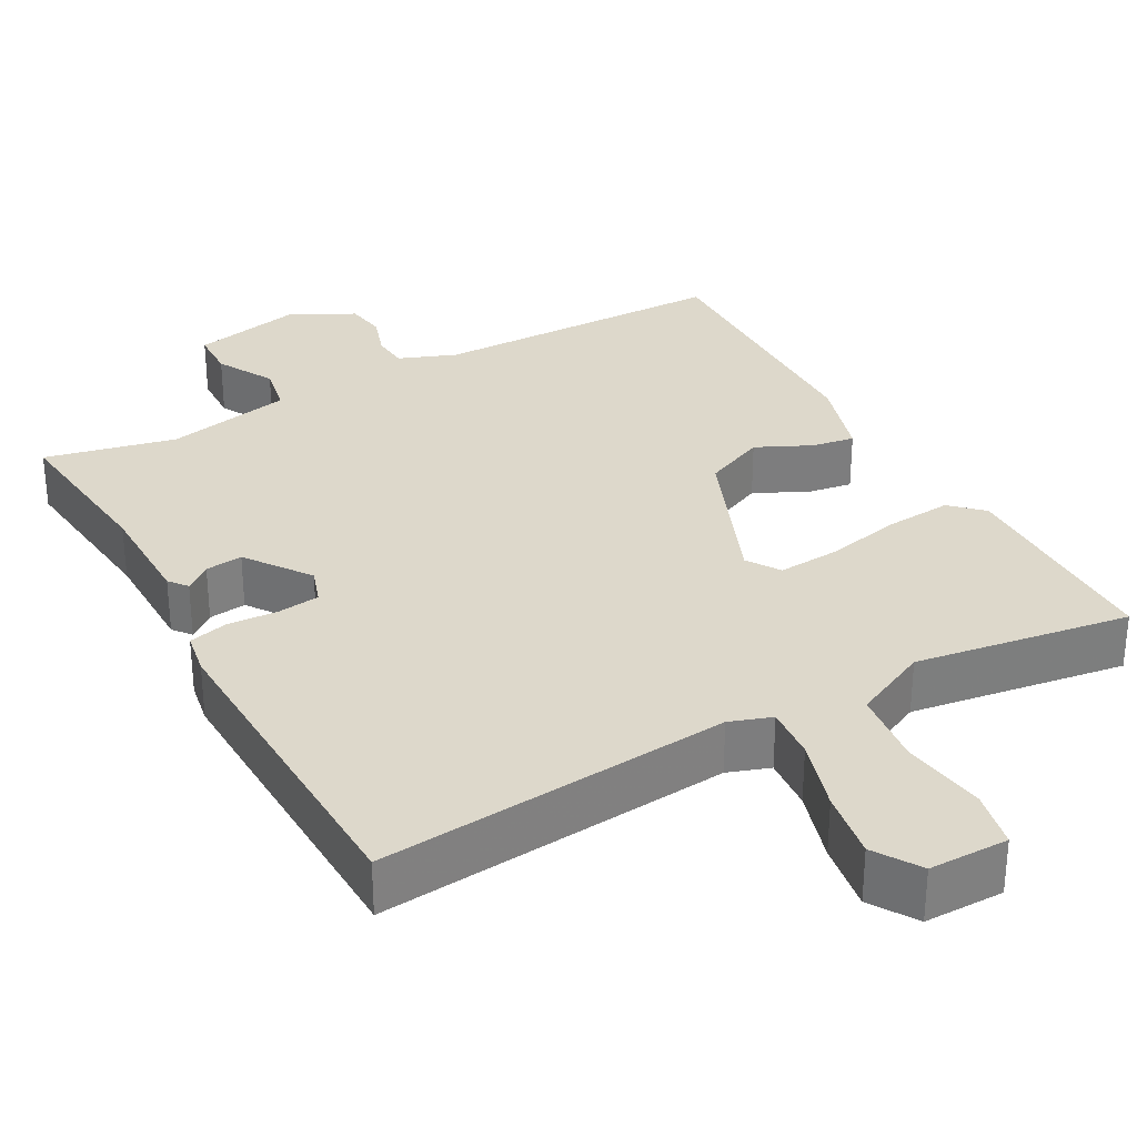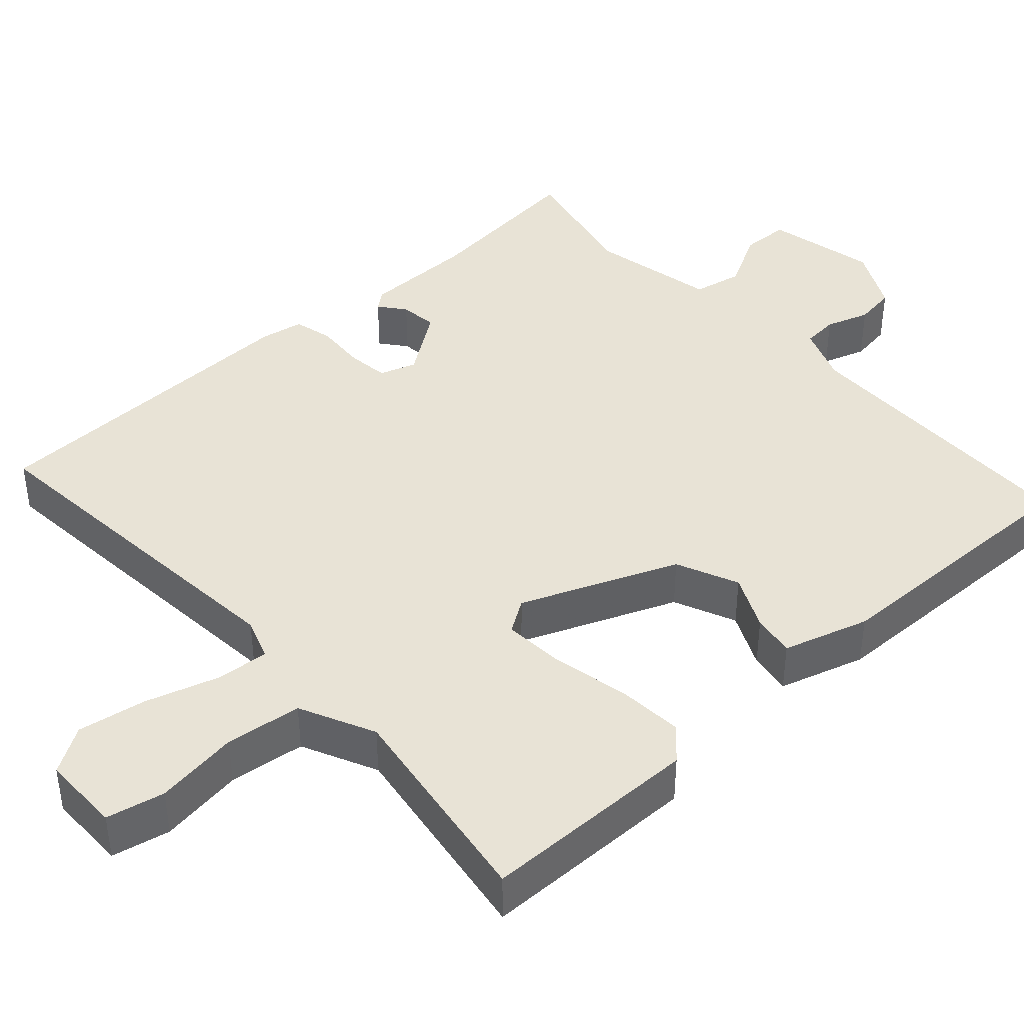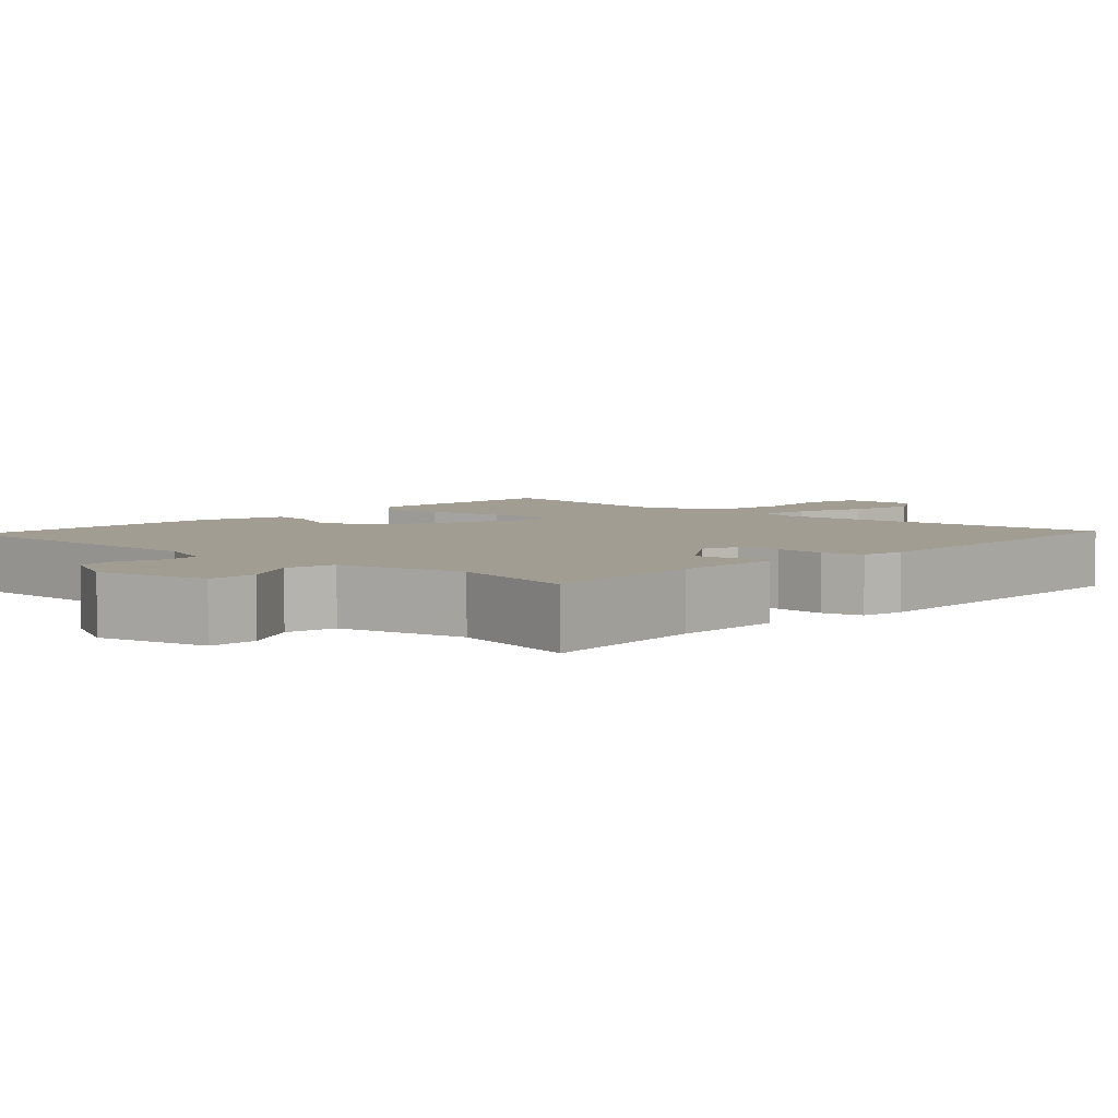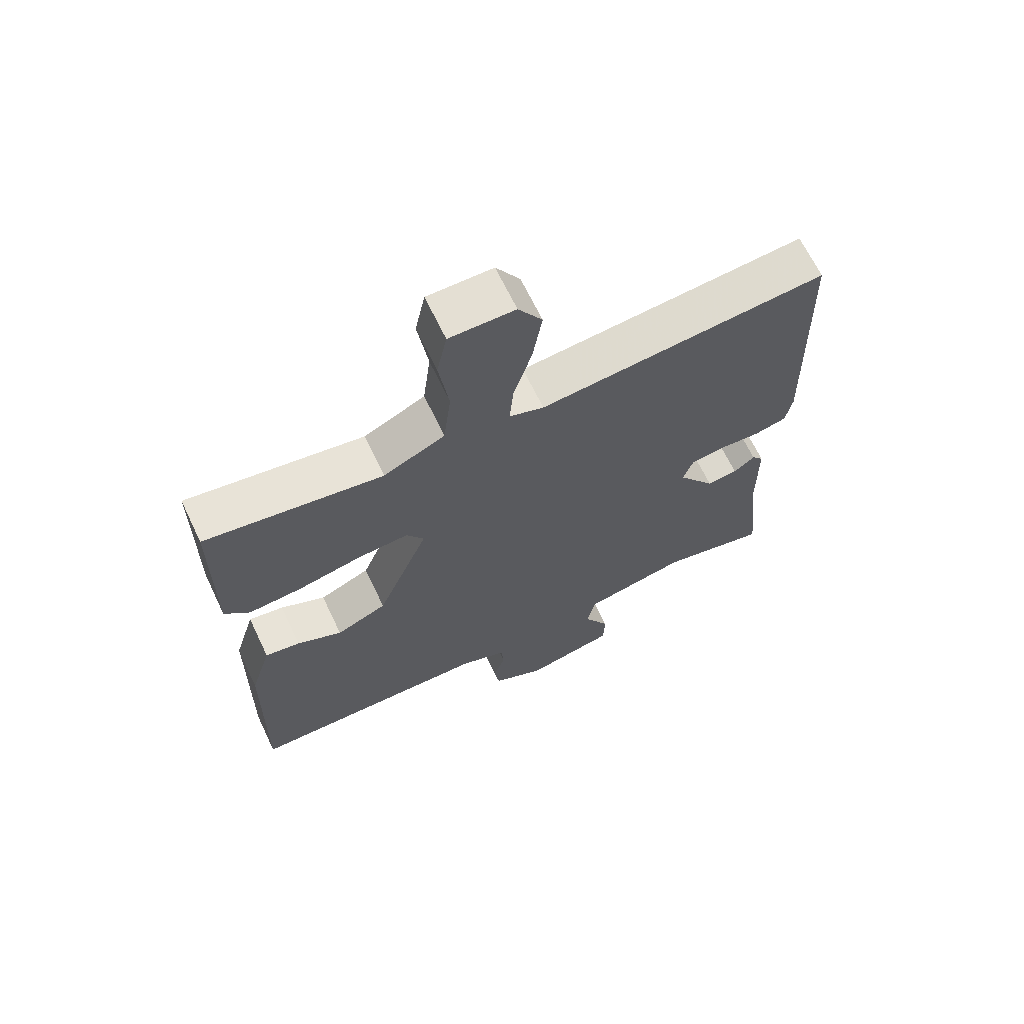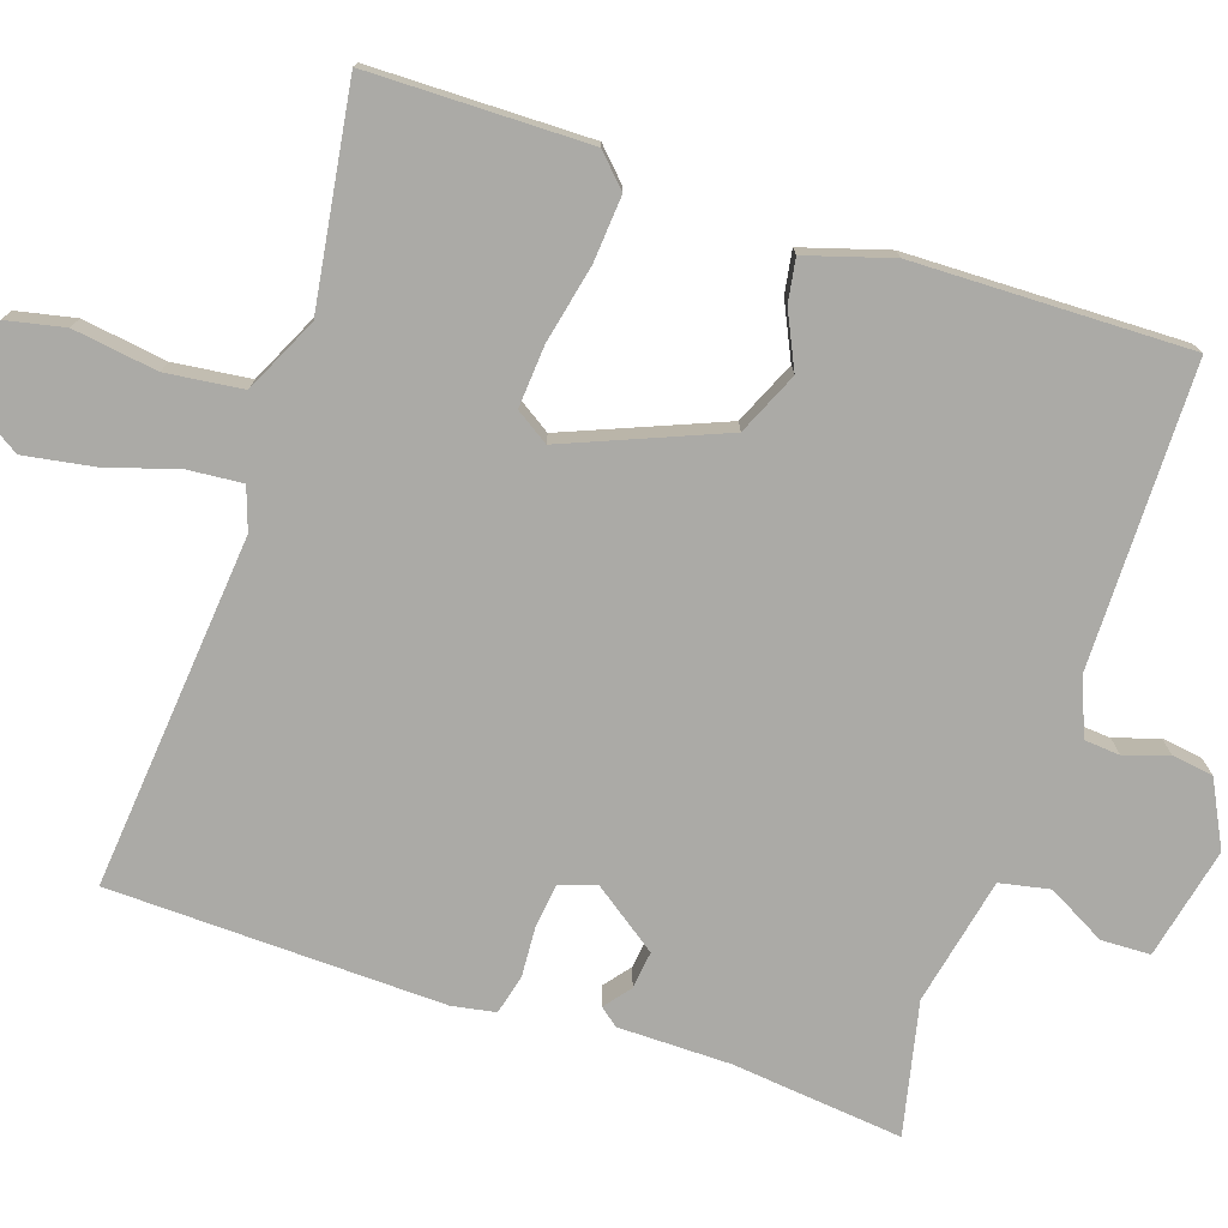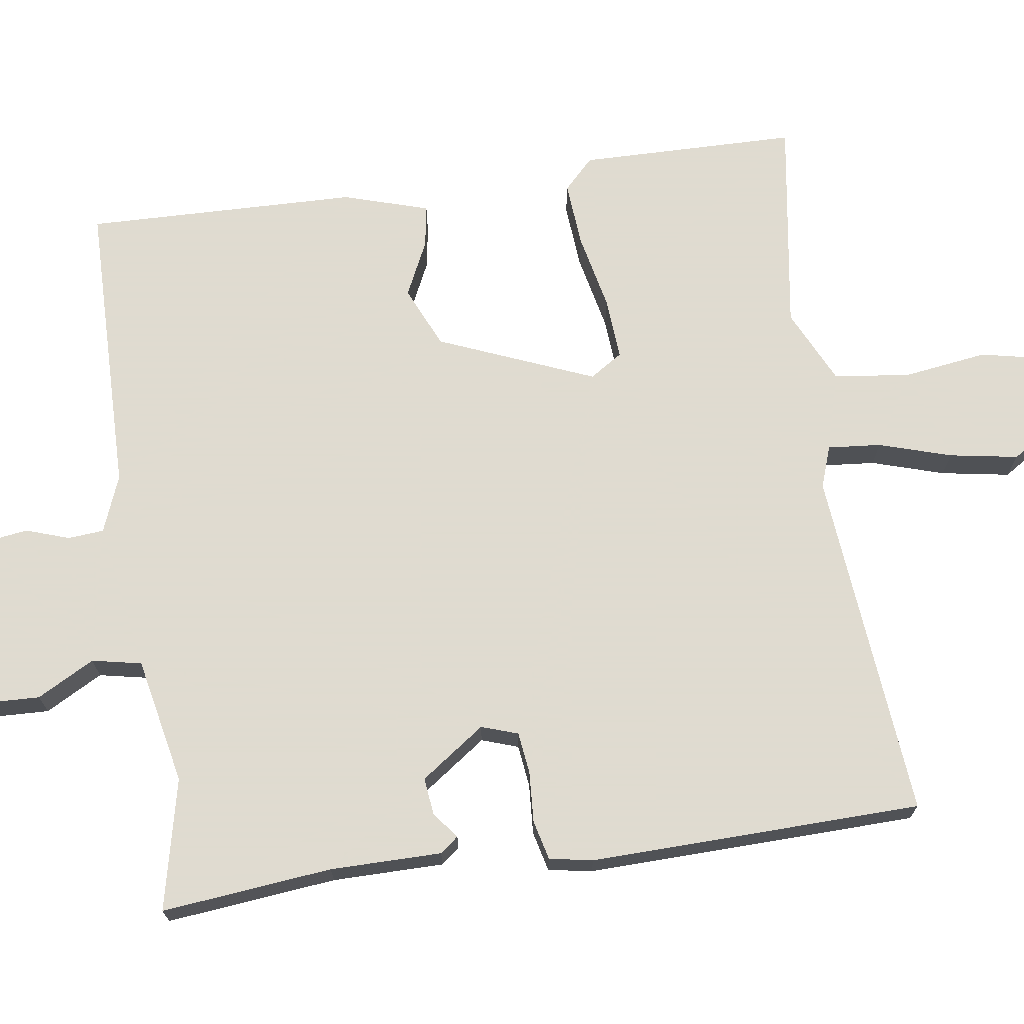
<metadata>
{"format":"obj","ext":"obj","renderer":"f3d","projection":"perspective","resolution":1024,"background":"white","views":[{"elev":31.2,"azim":-28.9,"up":"+Y"},{"elev":41.6,"azim":47.9,"up":"+Y"},{"elev":4.8,"azim":-137.0,"up":"+Y"},{"elev":66.7,"azim":154.5,"up":"+Z"},{"elev":-75.8,"azim":71.5,"up":"+Y"},{"elev":70.2,"azim":-98.0,"up":"+Y"}]}
</metadata>
<code>
v 0.5 0.07 -0.5
v 0.109 0.07 -0.503
v 0.034 0.07 -0.532
v 0.03 0.07 -0.579
v 0.049 0.07 -0.636
v 0.041 0.07 -0.69
v -0.043 0.07 -0.733
v -0.188 0.07 -0.701
v -0.19 0.07 -0.637
v -0.149 0.07 -0.562
v -0.162 0.07 -0.497
v -0.328 0.07 -0.462
v -0.5 0.07 -0.5
v -0.476 0.07 -0.277
v -0.475 0.07 -0.131
v -0.456 0.07 -0.107
v -0.422 0.07 -0.134
v -0.373 0.07 -0.14
v -0.313 0.07 -0.056
v -0.329 0.07 -0.008
v -0.384 0.07 -0.001
v -0.45 0.07 -0.005
v -0.502 0.07 0.008
v -0.512 0.07 0.065
v -0.5 0.07 0.5
v -0.039 0.07 0.457
v 0.016 0.07 0.476
v 0.01 0.07 0.546
v -0.019 0.07 0.641
v -0.034 0.07 0.731
v 0.004 0.07 0.791
v 0.108 0.07 0.791
v 0.124 0.07 0.715
v 0.108 0.07 0.605
v 0.12 0.07 0.505
v 0.218 0.07 0.458
v 0.5 0.07 0.5
v 0.503 0.07 0.214
v 0.463 0.07 0.175
v 0.377 0.07 0.182
v 0.276 0.07 0.204
v 0.195 0.07 0.21
v 0.167 0.07 0.167
v 0.25 0.07 -0.037
v 0.331 0.07 -0.073
v 0.403 0.07 -0.039
v 0.459 0.07 -0.03
v 0.493 0.07 -0.142
v 0.5 0 -0.5
v 0.109 0 -0.503
v 0.034 0 -0.532
v 0.03 0 -0.579
v 0.049 0 -0.636
v 0.041 0 -0.69
v -0.043 0 -0.733
v -0.188 0 -0.701
v -0.19 0 -0.637
v -0.149 0 -0.562
v -0.162 0 -0.497
v -0.328 0 -0.462
v -0.5 0 -0.5
v -0.476 0 -0.277
v -0.475 0 -0.131
v -0.456 0 -0.107
v -0.422 0 -0.134
v -0.373 0 -0.14
v -0.313 0 -0.056
v -0.329 0 -0.008
v -0.384 0 -0.001
v -0.45 0 -0.005
v -0.502 0 0.008
v -0.512 0 0.065
v -0.5 0 0.5
v -0.039 0 0.457
v 0.016 0 0.476
v 0.01 0 0.546
v -0.019 0 0.641
v -0.034 0 0.731
v 0.004 0 0.791
v 0.108 0 0.791
v 0.124 0 0.715
v 0.108 0 0.605
v 0.12 0 0.505
v 0.218 0 0.458
v 0.5 0 0.5
v 0.503 0 0.214
v 0.463 0 0.175
v 0.377 0 0.182
v 0.276 0 0.204
v 0.195 0 0.21
v 0.167 0 0.167
v 0.25 0 -0.037
v 0.331 0 -0.073
v 0.403 0 -0.039
v 0.459 0 -0.03
v 0.493 0 -0.142
f 48 1 2
f 47 48 2
f 46 47 2
f 45 46 2
f 44 45 2 3
f 43 44 3
f 39 40 41
f 38 39 41
f 37 38 41
f 36 37 41
f 35 36 41 42
f 32 33 34
f 31 32 34
f 30 31 34
f 29 30 34
f 28 29 34
f 27 28 34 35
f 35 42 43
f 27 35 43
f 26 27 43
f 25 26 43
f 24 25 43
f 23 24 43
f 22 23 43
f 21 22 43
f 14 15 16 17
f 14 17 18
f 13 14 18
f 12 13 18
f 11 12 18 19
f 8 9 10
f 7 8 10
f 6 7 10
f 5 6 10
f 4 5 10
f 3 4 10 11
f 11 19 20
f 3 11 20
f 43 3 20
f 20 21 43
f 50 49 96
f 50 96 95
f 50 95 94
f 50 94 93
f 51 50 93 92
f 51 92 91
f 89 88 87
f 89 87 86
f 89 86 85
f 89 85 84
f 90 89 84 83
f 82 81 80
f 82 80 79
f 82 79 78
f 82 78 77
f 82 77 76
f 83 82 76 75
f 91 90 83
f 91 83 75
f 91 75 74
f 91 74 73
f 91 73 72
f 91 72 71
f 91 71 70
f 91 70 69
f 65 64 63 62
f 66 65 62
f 66 62 61
f 66 61 60
f 67 66 60 59
f 58 57 56
f 58 56 55
f 58 55 54
f 58 54 53
f 58 53 52
f 59 58 52 51
f 68 67 59
f 68 59 51
f 68 51 91
f 91 69 68
f 1 49 50 2
f 2 50 51 3
f 3 51 52 4
f 4 52 53 5
f 5 53 54 6
f 6 54 55 7
f 7 55 56 8
f 8 56 57 9
f 9 57 58 10
f 10 58 59 11
f 11 59 60 12
f 12 60 61 13
f 13 61 62 14
f 14 62 63 15
f 15 63 64 16
f 16 64 65 17
f 17 65 66 18
f 18 66 67 19
f 19 67 68 20
f 20 68 69 21
f 21 69 70 22
f 22 70 71 23
f 23 71 72 24
f 24 72 73 25
f 25 73 74 26
f 26 74 75 27
f 27 75 76 28
f 28 76 77 29
f 29 77 78 30
f 30 78 79 31
f 31 79 80 32
f 32 80 81 33
f 33 81 82 34
f 34 82 83 35
f 35 83 84 36
f 36 84 85 37
f 37 85 86 38
f 38 86 87 39
f 39 87 88 40
f 40 88 89 41
f 41 89 90 42
f 42 90 91 43
f 43 91 92 44
f 44 92 93 45
f 45 93 94 46
f 46 94 95 47
f 47 95 96 48
f 48 96 49 1

</code>
